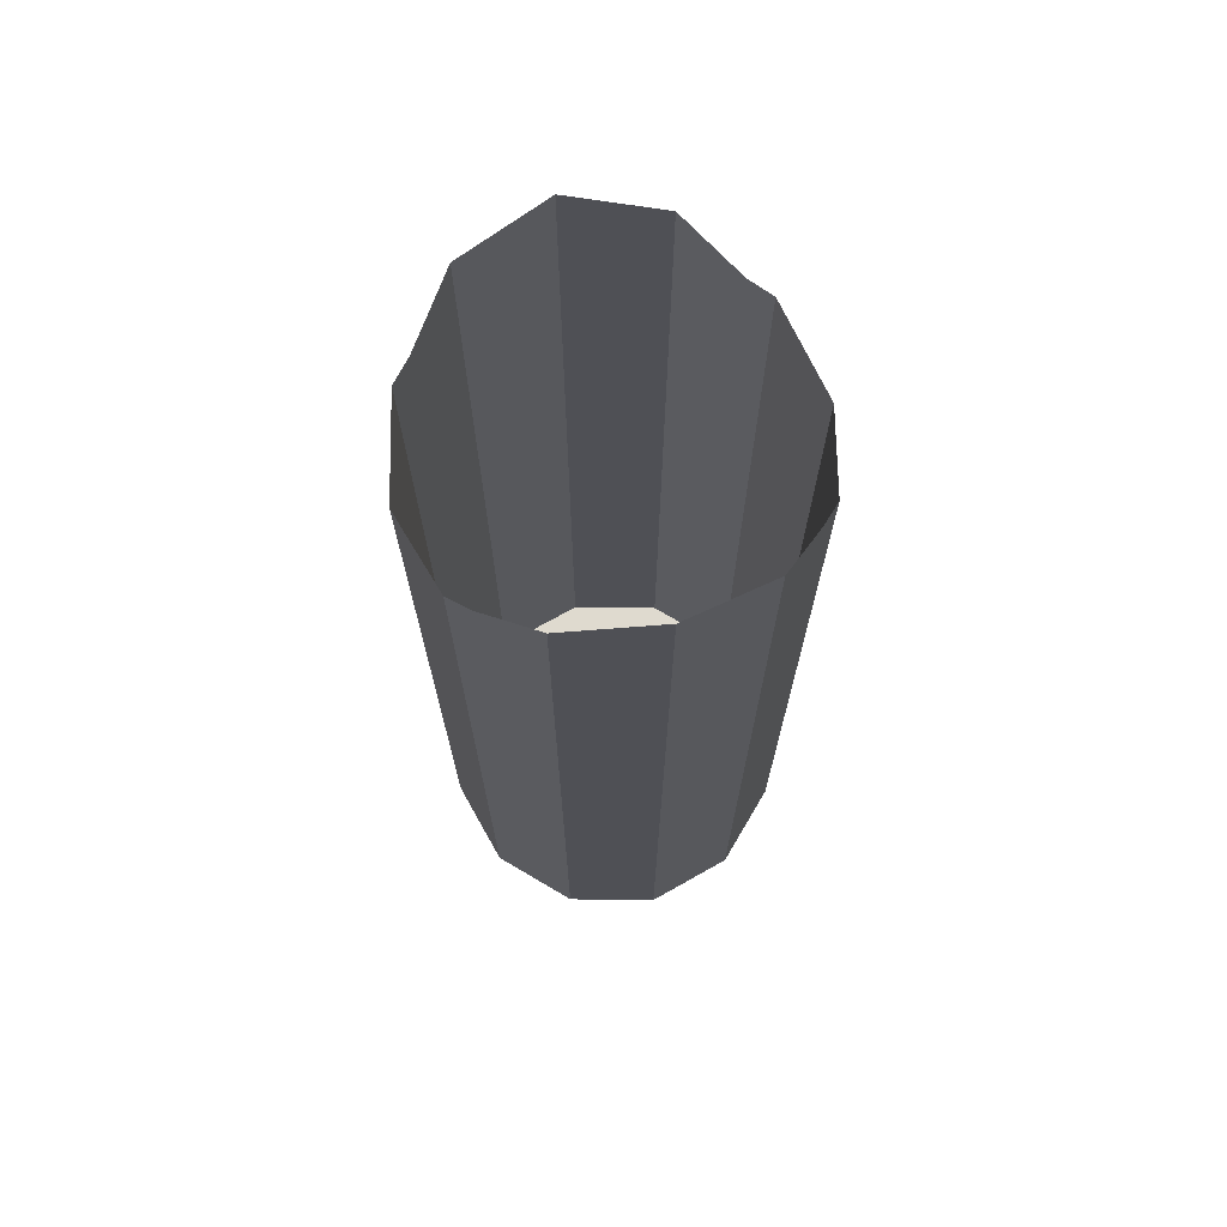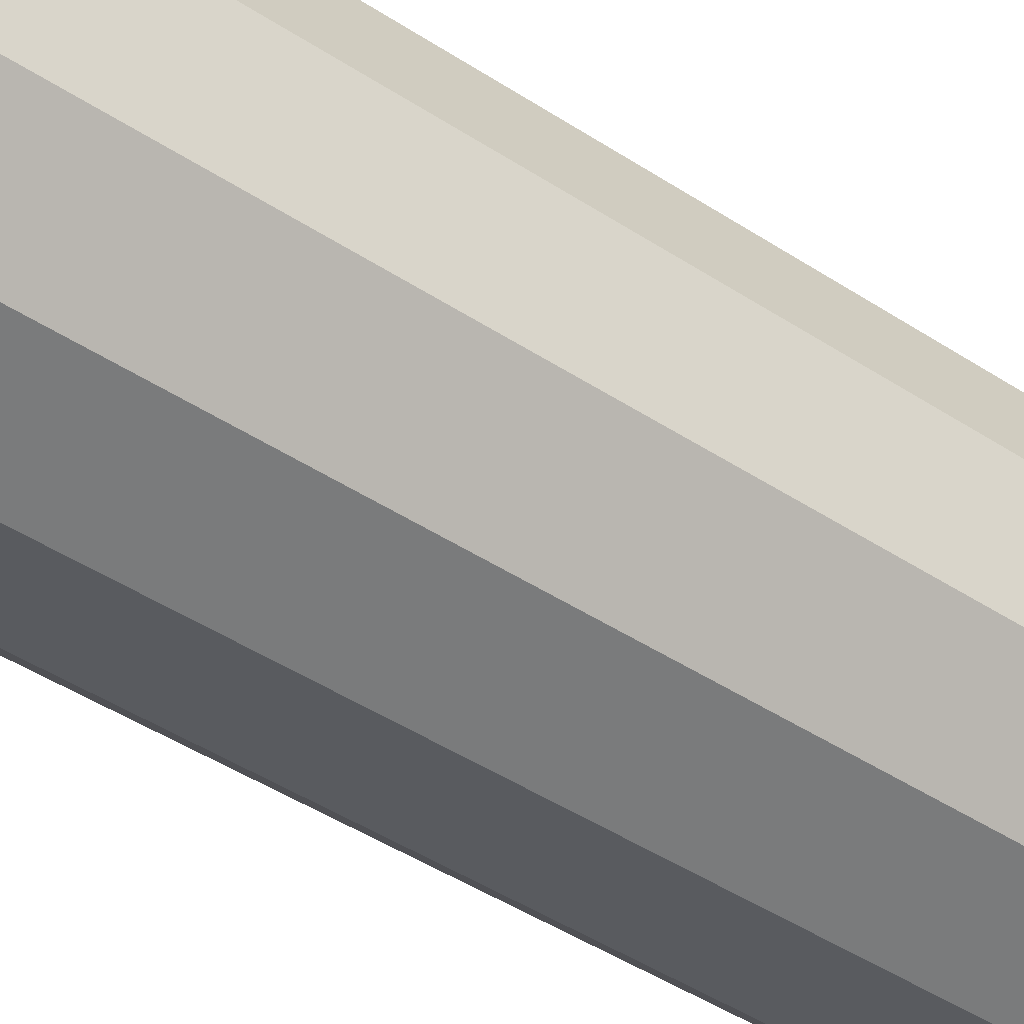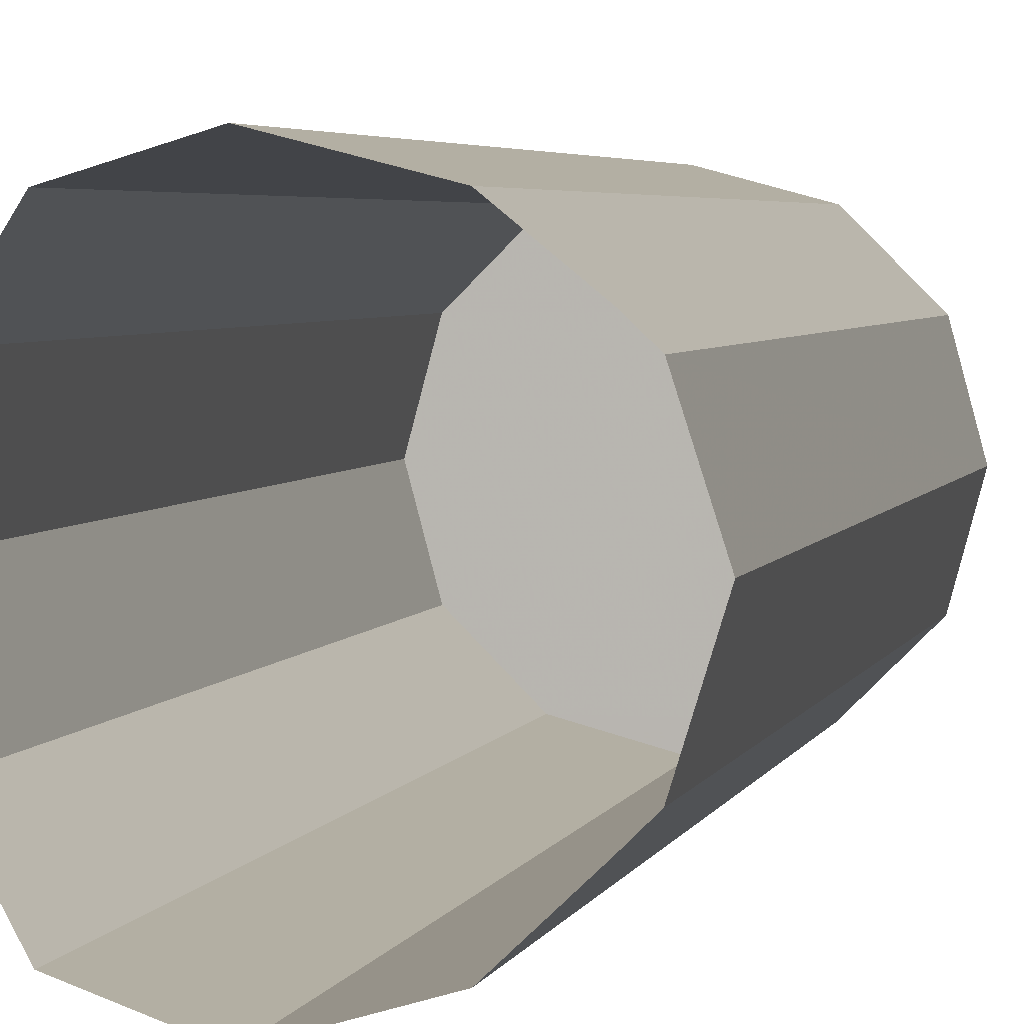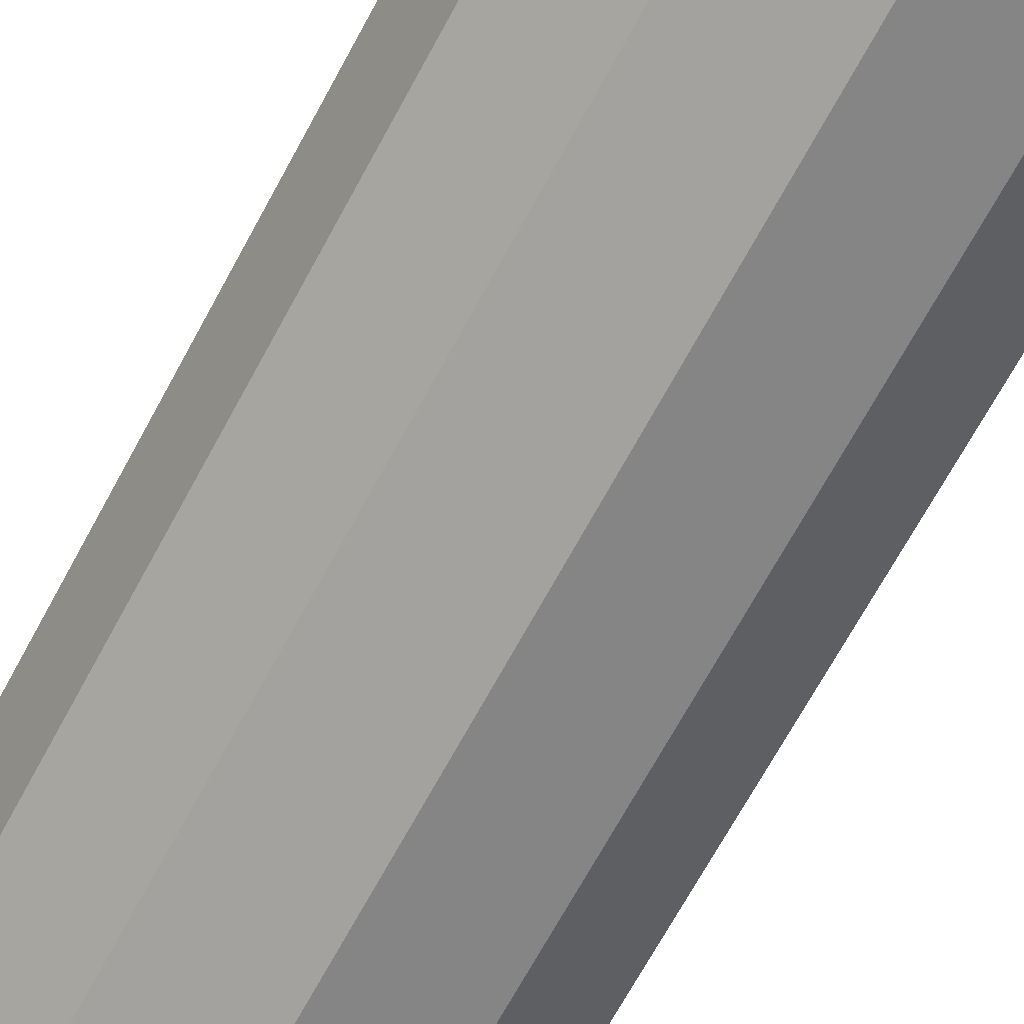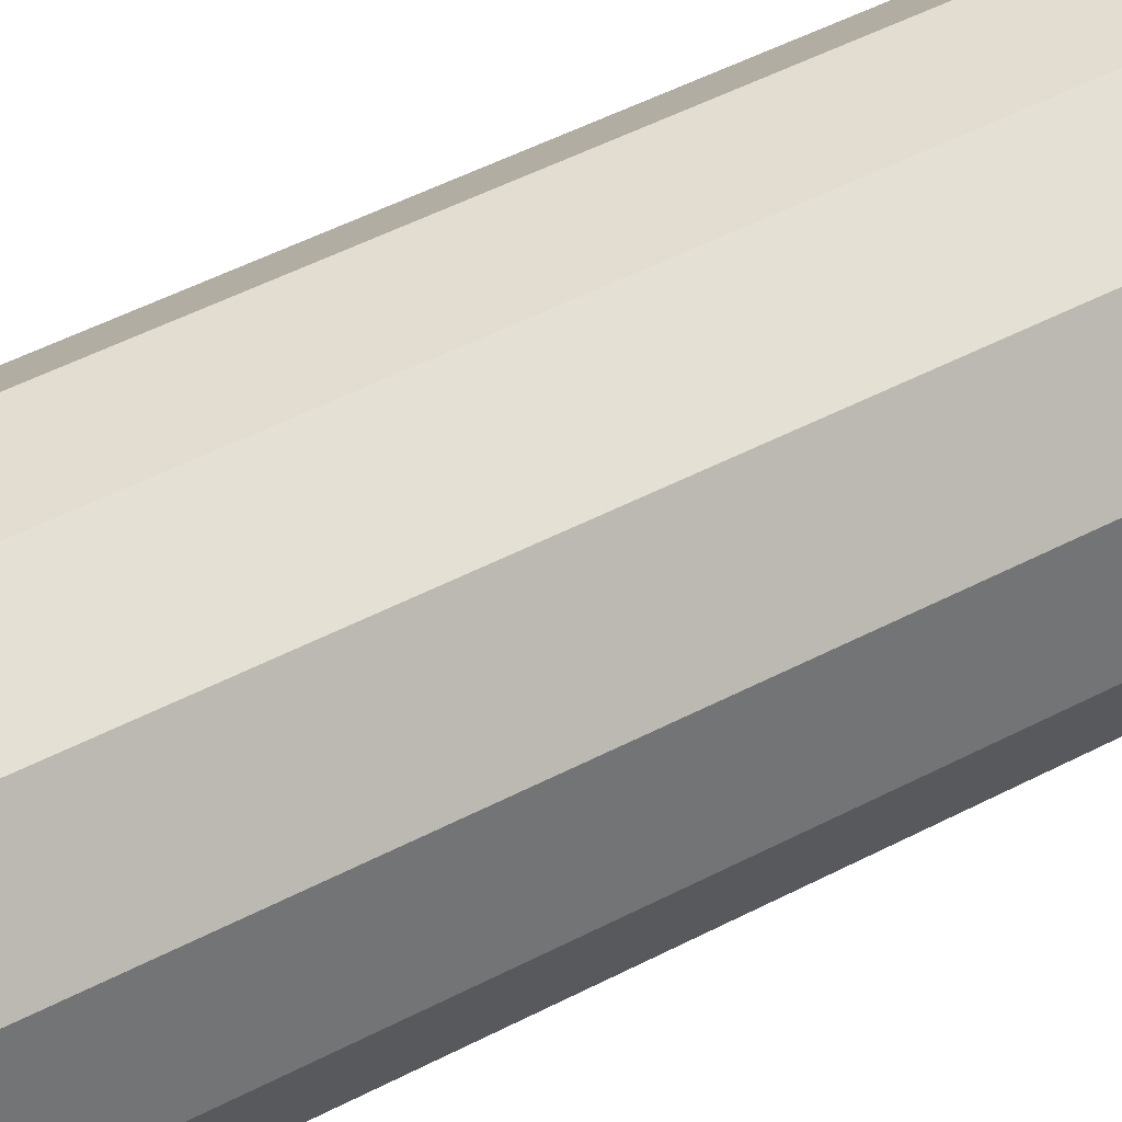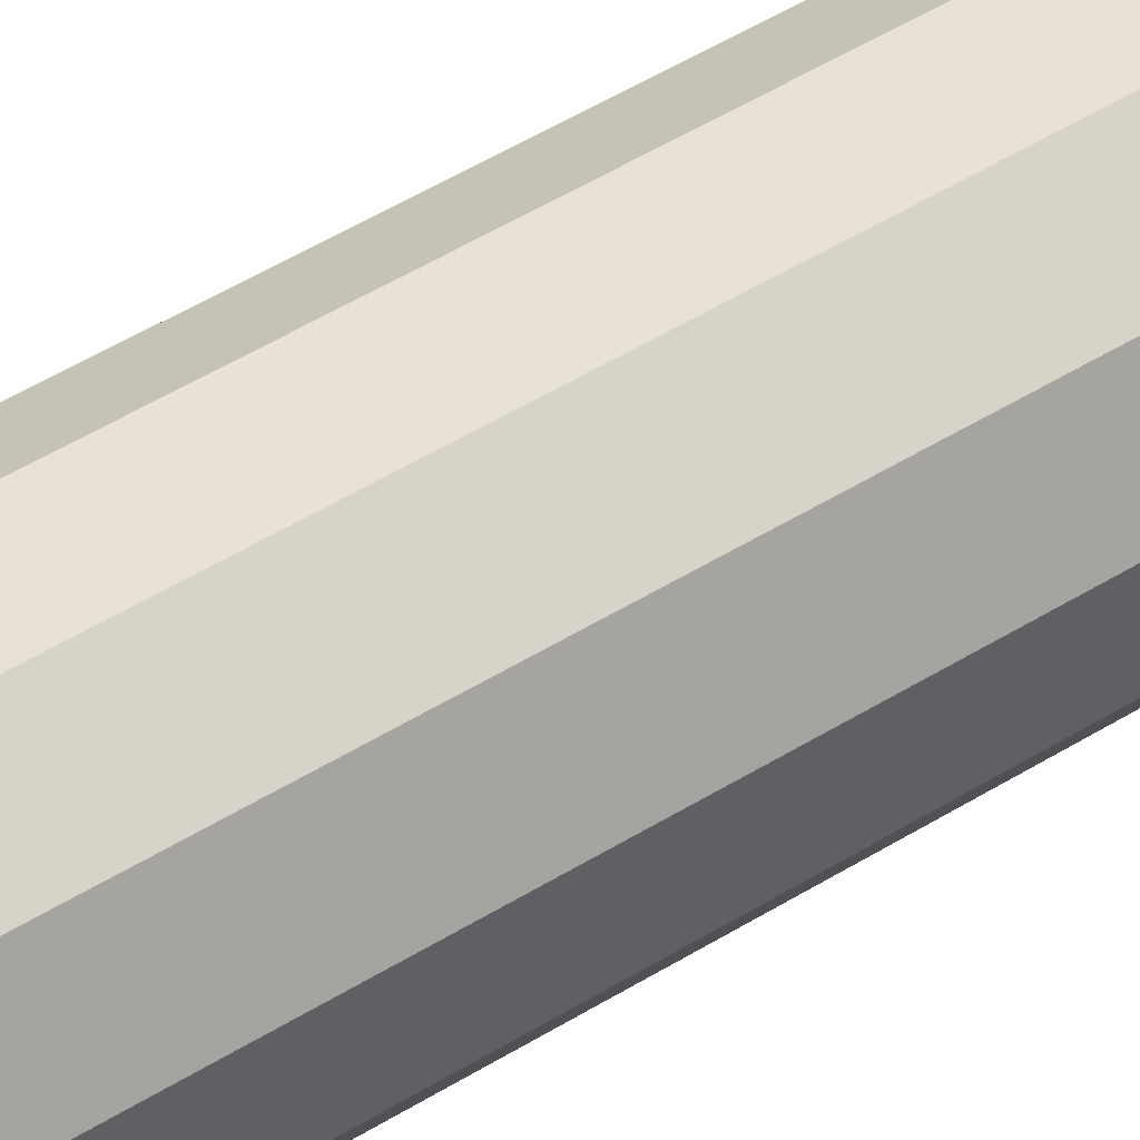
<metadata>
{"format":"obj","ext":"obj","renderer":"f3d","projection":"perspective","resolution":1024,"background":"white","views":[{"elev":70.7,"azim":-14.4,"up":"+Z"},{"elev":-45.8,"azim":-126.9,"up":"+Y"},{"elev":3.7,"azim":13.2,"up":"+Y"},{"elev":-68.9,"azim":-28.4,"up":"+Y"},{"elev":53.0,"azim":-118.9,"up":"+Y"},{"elev":64.5,"azim":59.9,"up":"+Y"}]}
</metadata>
<code>
v 0.7327 0.2081 0.2392
v 0.7274 0.2081 0.2392
v 0.73 0.2088 0.2392
v 0.7346 0.2061 0.2392
v 0.73 0.2088 0.2674
v 0.7327 0.2081 0.2667
v 0.7254 0.2061 0.2392
v 0.7274 0.2081 0.2667
v 0.7341 0.2067 0.2653
v 0.7354 0.2035 0.2392
v 0.7254 0.2061 0.2652
v 0.726 0.2067 0.2653
v 0.7346 0.2061 0.2652
v 0.7247 0.2035 0.2392
v 0.7247 0.2035 0.2645
v 0.7354 0.2035 0.2645
v 0.7346 0.2008 0.2392
v 0.7254 0.2008 0.2392
v 0.7346 0.2008 0.2652
v 0.7327 0.1988 0.2392
v 0.7254 0.2008 0.2652
v 0.7341 0.2002 0.2653
v 0.7327 0.1988 0.2667
v 0.7274 0.1988 0.2392
v 0.726 0.2002 0.2653
v 0.73 0.1981 0.2674
v 0.73 0.1981 0.2392
v 0.7274 0.1988 0.2667
f 1 2 3
f 2 1 4
f 2 5 3
f 3 6 1
f 6 4 1
f 2 4 7
f 5 2 8
f 6 3 5
f 4 6 9
f 7 4 10
f 11 2 7
f 2 12 8
f 4 9 13
f 13 10 4
f 7 10 14
f 2 11 12
f 7 15 11
f 10 13 16
f 14 10 17
f 15 7 14
f 16 17 10
f 14 17 18
f 18 15 14
f 17 16 19
f 18 17 20
f 15 18 21
f 22 17 19
f 17 23 20
f 18 20 24
f 18 25 21
f 23 17 22
f 26 20 23
f 24 20 27
f 28 18 24
f 18 28 25
f 20 26 27
f 26 24 27
f 24 26 28
f 3 2 1
f 4 1 2
f 3 5 2
f 1 6 3
f 1 4 6
f 7 4 2
f 8 2 5
f 5 3 6
f 9 6 4
f 10 4 7
f 7 2 11
f 8 12 2
f 13 9 4
f 4 10 13
f 14 10 7
f 12 11 2
f 11 15 7
f 16 13 10
f 17 10 14
f 14 7 15
f 10 17 16
f 18 17 14
f 14 15 18
f 19 16 17
f 20 17 18
f 21 18 15
f 19 17 22
f 20 23 17
f 24 20 18
f 21 25 18
f 22 17 23
f 23 20 26
f 27 20 24
f 24 18 28
f 25 28 18
f 27 26 20
f 27 24 26
f 28 26 24

</code>
